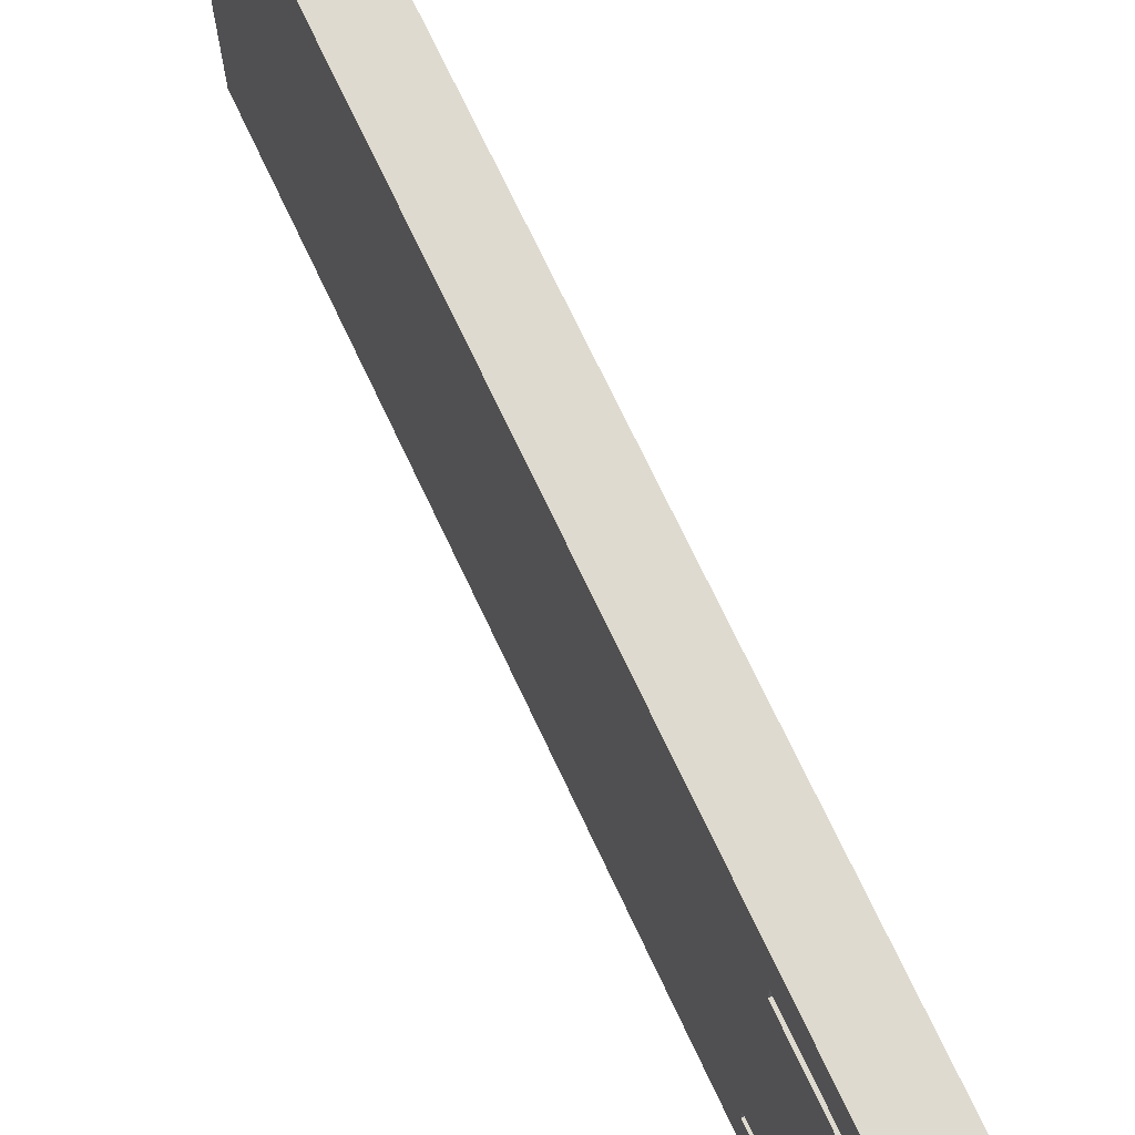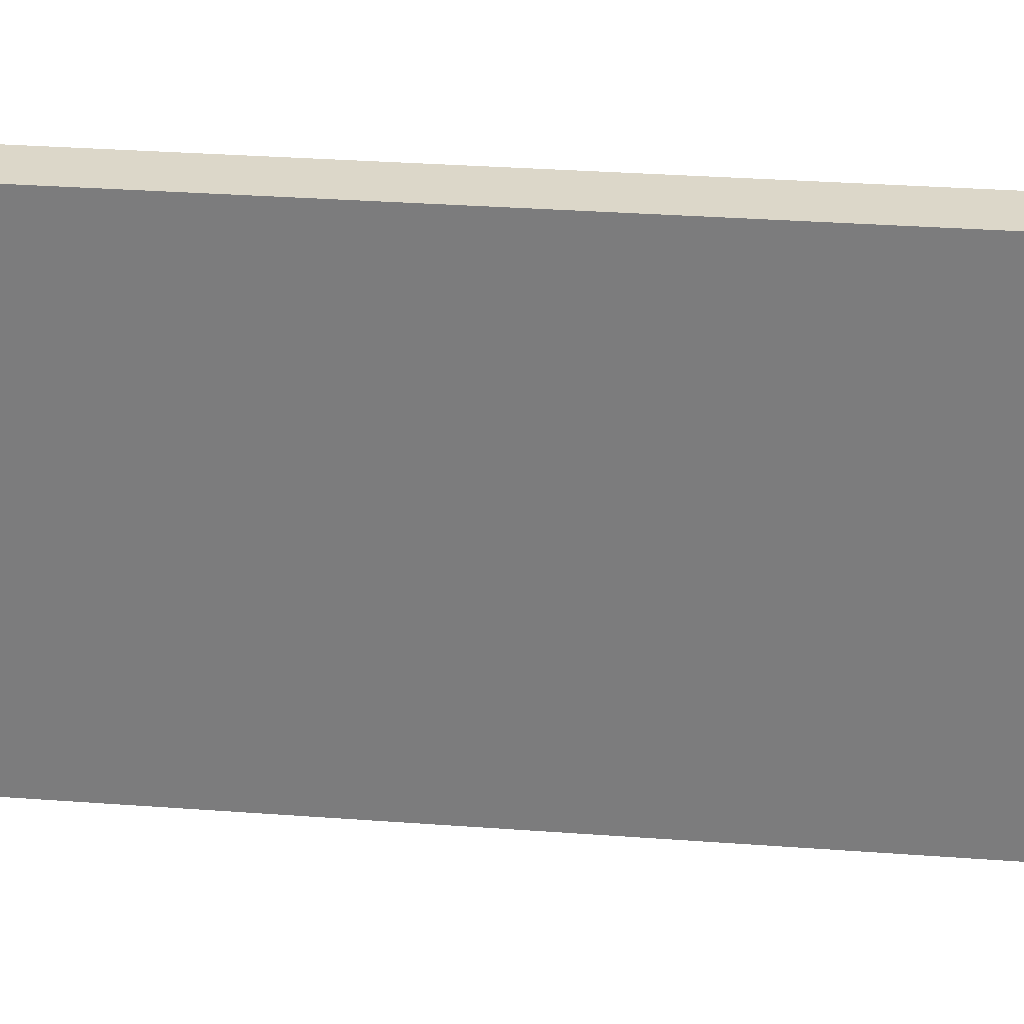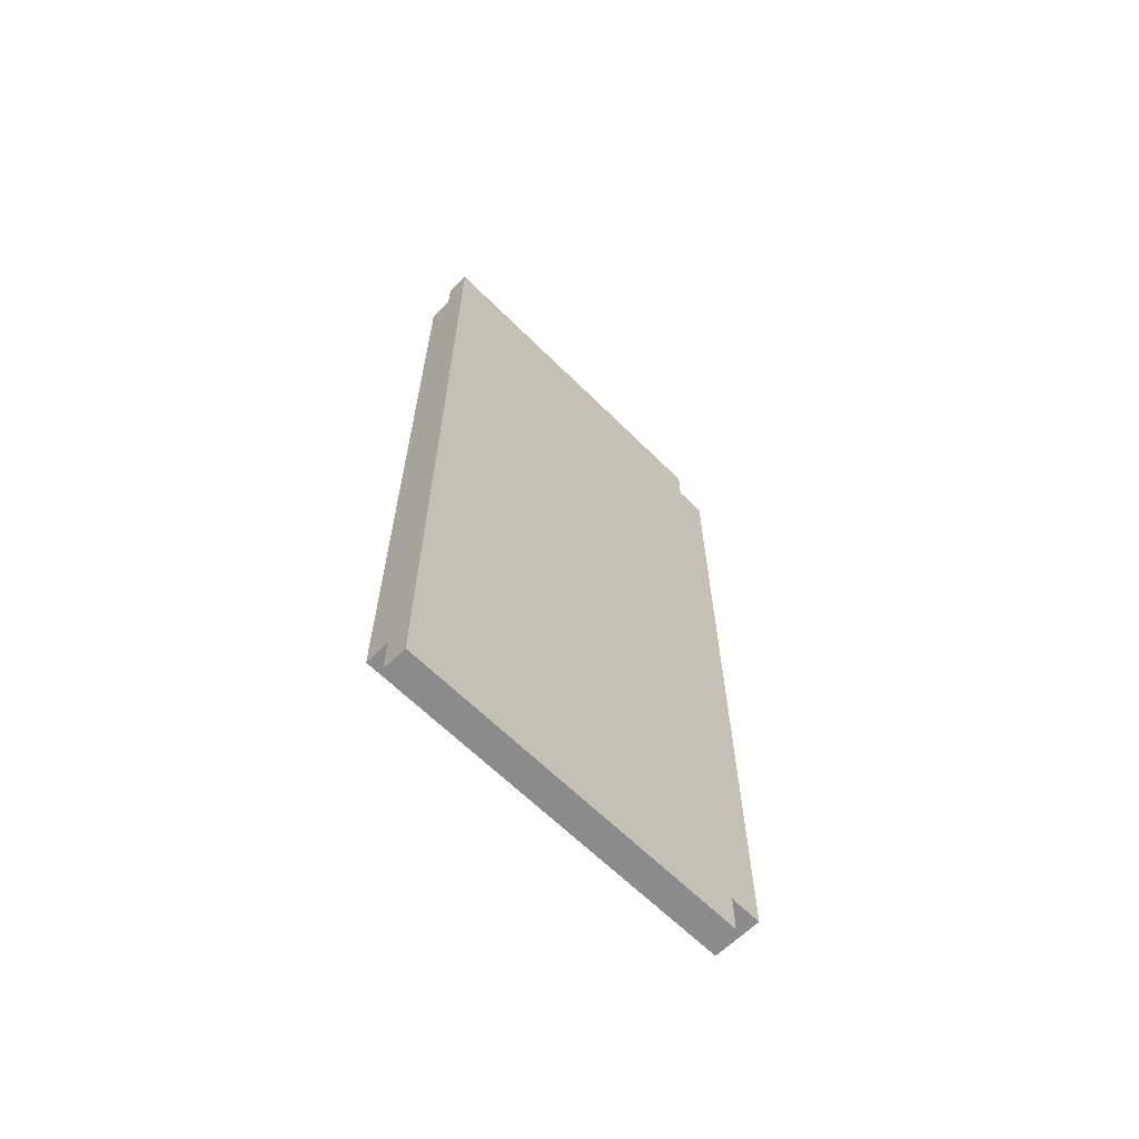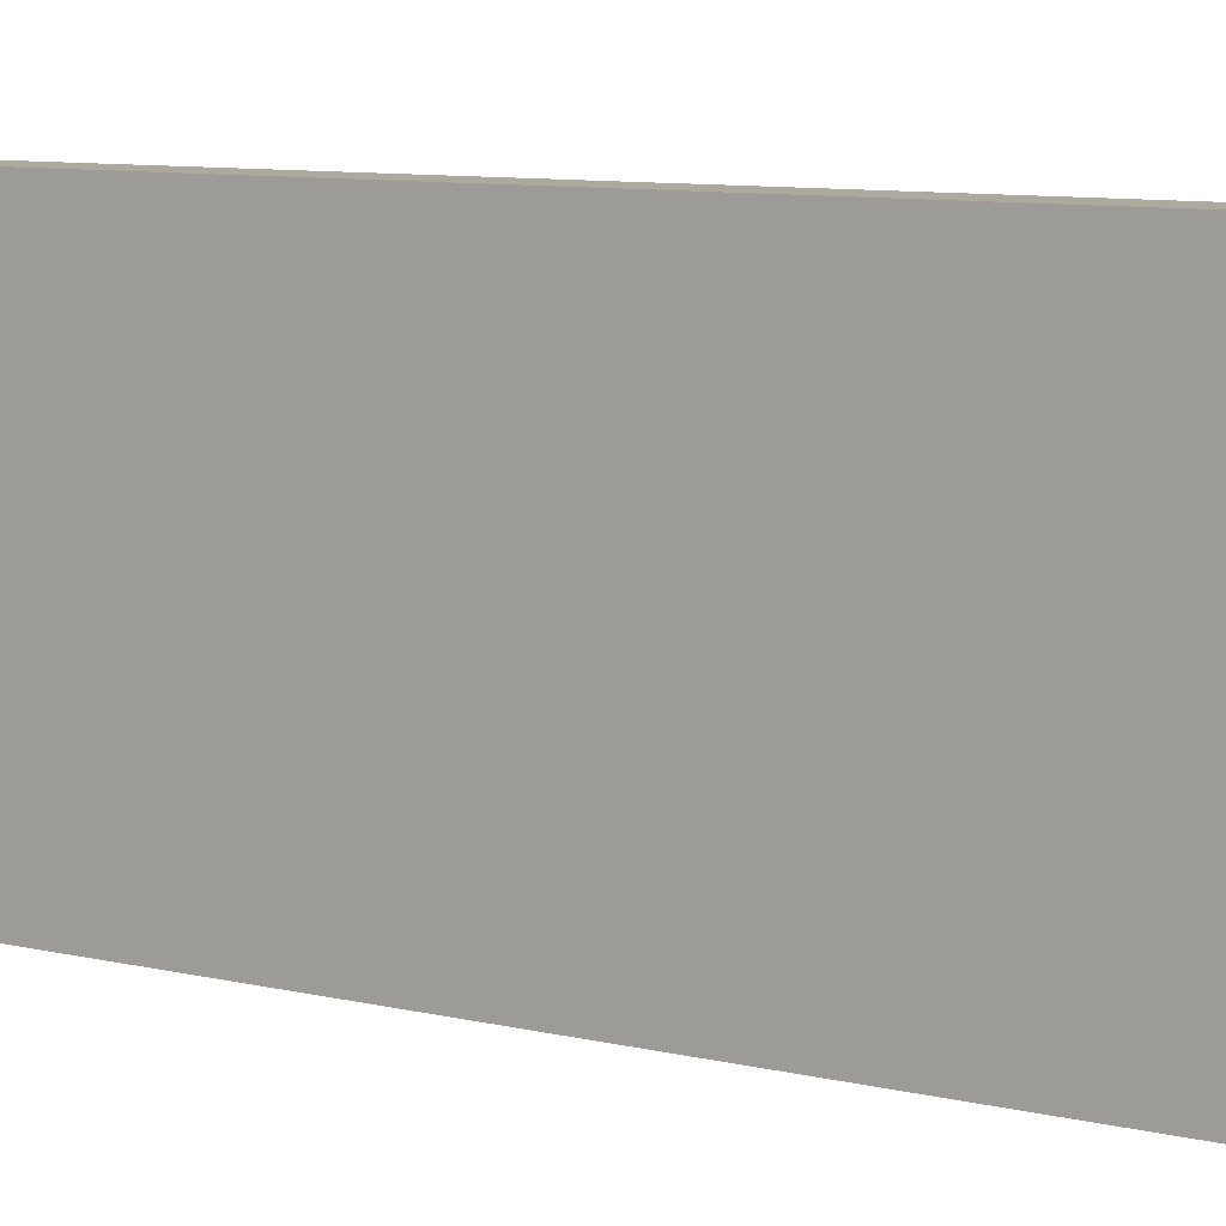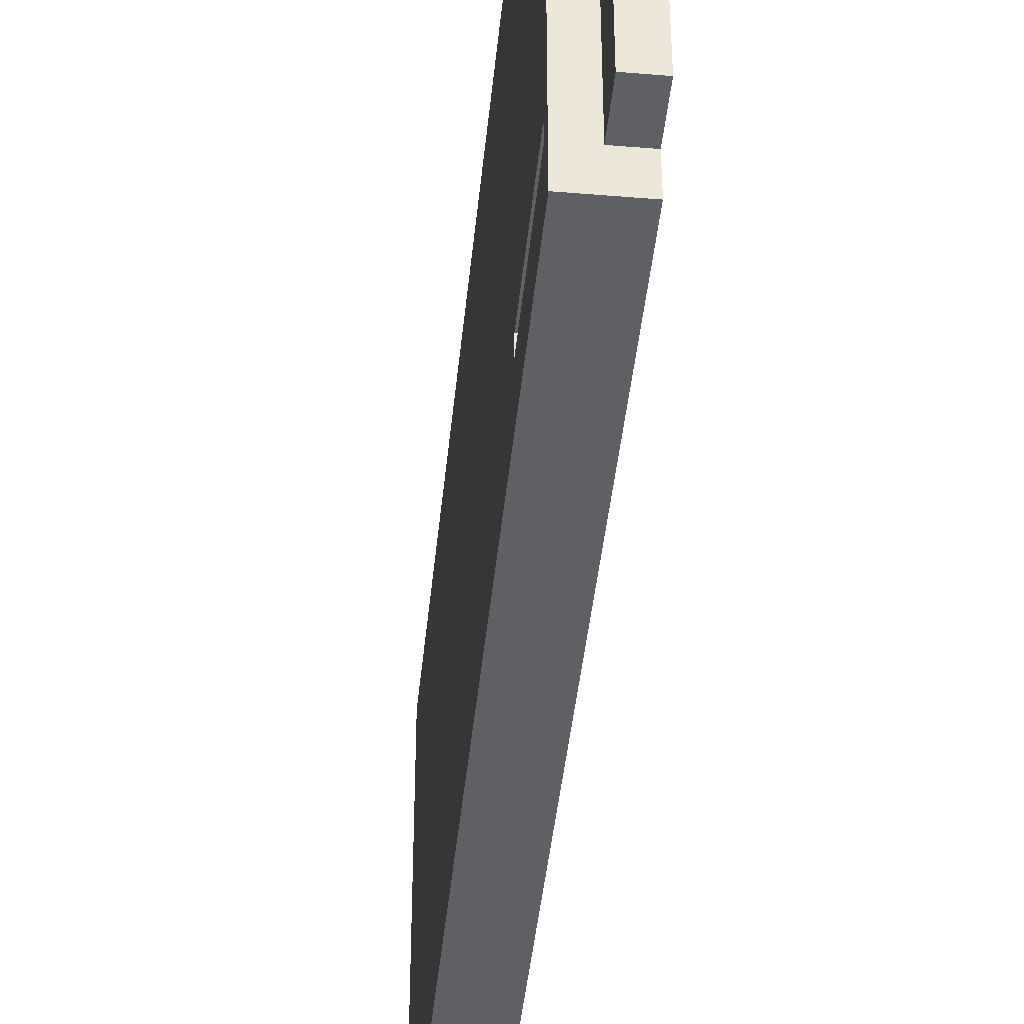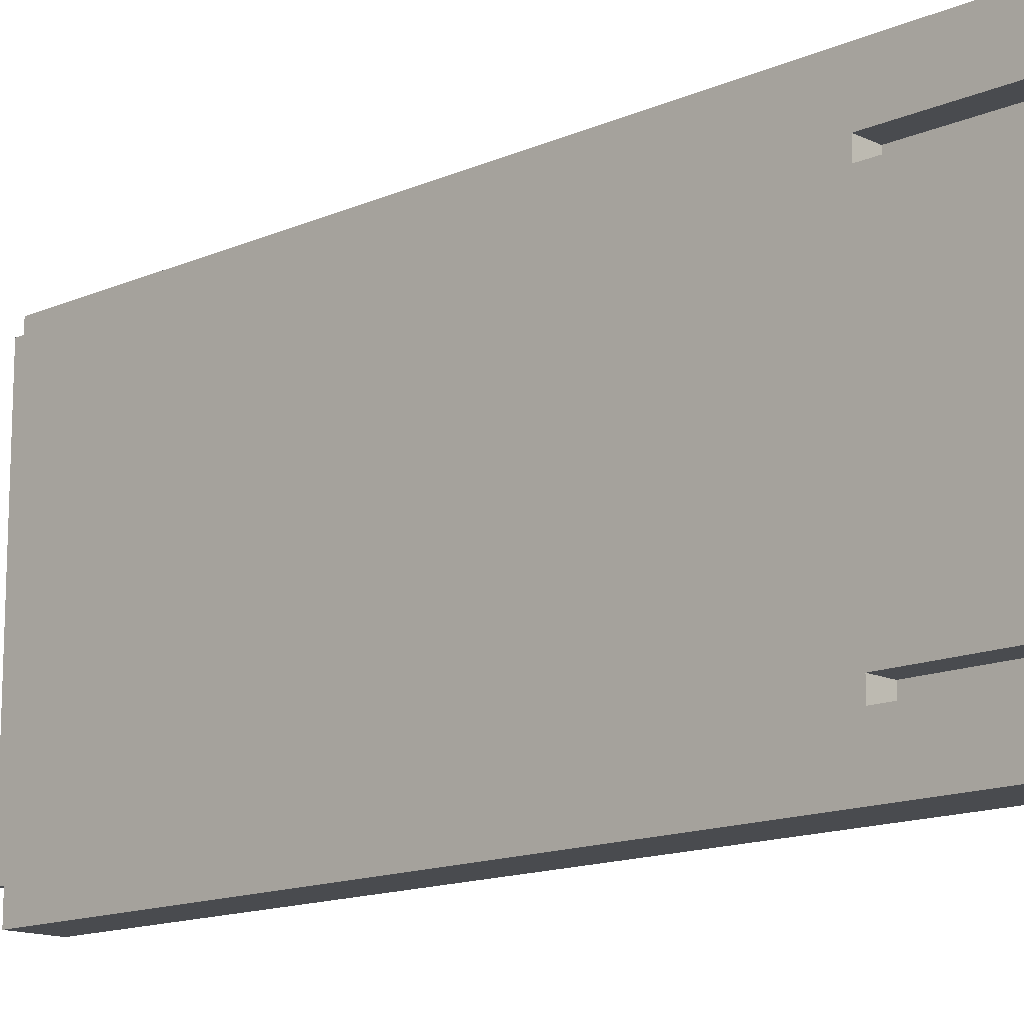
<metadata>
{"format":"obj","ext":"obj","renderer":"f3d","projection":"perspective","resolution":1024,"background":"white","views":[{"elev":70.9,"azim":154.9,"up":"+Y"},{"elev":30.3,"azim":-83.8,"up":"+Y"},{"elev":-63.8,"azim":-135.1,"up":"+Z"},{"elev":9.1,"azim":-57.9,"up":"+Y"},{"elev":-43.1,"azim":174.4,"up":"+Y"},{"elev":-14.2,"azim":133.9,"up":"+Y"}]}
</metadata>
<code>
o side_apron1/side_apron/mesh26/mesh26-geometry#mesh26-geometry
v -0.543 0.1117 0.2118
v -0.5544 0.1117 -0.2069
v -0.5544 0.1117 0.2118
v -0.543 0.1117 0.1927
v -0.5544 -0.0558 0.1927
v -0.5544 -0.0558 0.2118
v -0.543 -0.0558 0.1927
v -0.543 0.1117 -0.1879
v -0.5544 -0.07102 0.1927
v -0.543 -0.0558 0.2118
v -0.5315 0.1117 0.1927
v -0.543 0.1117 -0.2069
v -0.5544 -0.0558 -0.1879
v -0.5315 -0.07102 0.1927
v -0.543 -0.0558 -0.1879
v -0.543 -0.0558 -0.2069
v -0.5315 0.1117 -0.1879
v -0.5544 -0.0558 -0.2069
v -0.5544 -0.07102 -0.1879
v -0.5315 -0.04819 -0.1194
v -0.5315 0.08884 -0.1194
v -0.5315 -0.07102 -0.1879
v -0.5315 0.08884 -0.1803
v -0.5315 -0.04819 -0.1803
v -0.5315 -0.04057 -0.1194
v -0.543 0.08884 -0.1194
v -0.5315 -0.04057 -0.1803
v -0.543 -0.04819 -0.1803
v -0.543 -0.04057 -0.1194
v -0.5315 0.08123 -0.1194
v -0.5315 0.08123 -0.1803
v -0.543 0.08884 -0.1803
v -0.543 -0.04819 -0.1194
v -0.543 0.08123 -0.1803
v -0.543 0.08123 -0.1194
v -0.543 -0.04057 -0.1803
f 1 2 3
f 2 1 4
f 3 2 1
f 4 1 2
f 5 3 2
f 2 3 5
f 6 1 3
f 3 1 6
f 1 7 4
f 4 7 1
f 8 2 4
f 4 2 8
f 3 5 6
f 6 5 3
f 5 2 9
f 9 2 5
f 1 6 10
f 10 6 1
f 7 1 10
f 10 1 7
f 7 11 4
f 4 11 7
f 2 8 12
f 12 8 2
f 11 8 4
f 4 8 11
f 7 6 5
f 5 6 7
f 9 2 13
f 13 2 9
f 5 9 7
f 7 9 5
f 6 7 10
f 10 7 6
f 7 14 11
f 11 14 7
f 15 12 8
f 8 12 15
f 16 2 12
f 12 2 16
f 8 11 17
f 17 11 8
f 13 2 18
f 18 2 13
f 19 9 13
f 13 9 19
f 14 7 9
f 9 7 14
f 14 20 11
f 11 20 14
f 12 15 16
f 16 15 12
f 17 15 8
f 8 15 17
f 2 16 18
f 18 16 2
f 11 21 17
f 17 21 11
f 16 13 18
f 18 13 16
f 19 14 9
f 9 14 19
f 13 22 19
f 19 22 13
f 20 14 22
f 22 14 20
f 21 11 20
f 20 11 21
f 13 16 15
f 15 16 13
f 22 15 17
f 17 15 22
f 17 21 23
f 23 21 17
f 14 19 22
f 22 19 14
f 22 13 15
f 15 13 22
f 20 22 24
f 24 22 20
f 21 20 25
f 25 20 21
f 17 23 22
f 22 23 17
f 26 23 21
f 21 23 26
f 24 22 27
f 27 22 24
f 28 20 24
f 24 20 28
f 20 29 25
f 25 29 20
f 21 25 30
f 30 25 21
f 31 22 23
f 23 22 31
f 23 26 32
f 32 26 23
f 30 26 21
f 21 26 30
f 27 22 31
f 31 22 27
f 27 28 24
f 24 28 27
f 20 28 33
f 33 28 20
f 29 20 33
f 33 20 29
f 29 27 25
f 25 27 29
f 27 30 25
f 25 30 27
f 23 34 31
f 31 34 23
f 26 34 32
f 32 34 26
f 34 23 32
f 32 23 34
f 26 30 35
f 35 30 26
f 30 27 31
f 31 27 30
f 28 27 36
f 36 27 28
f 28 29 33
f 33 29 28
f 27 29 36
f 36 29 27
f 34 30 31
f 31 30 34
f 34 26 35
f 35 26 34
f 30 34 35
f 35 34 30
f 29 28 36
f 36 28 29

</code>
